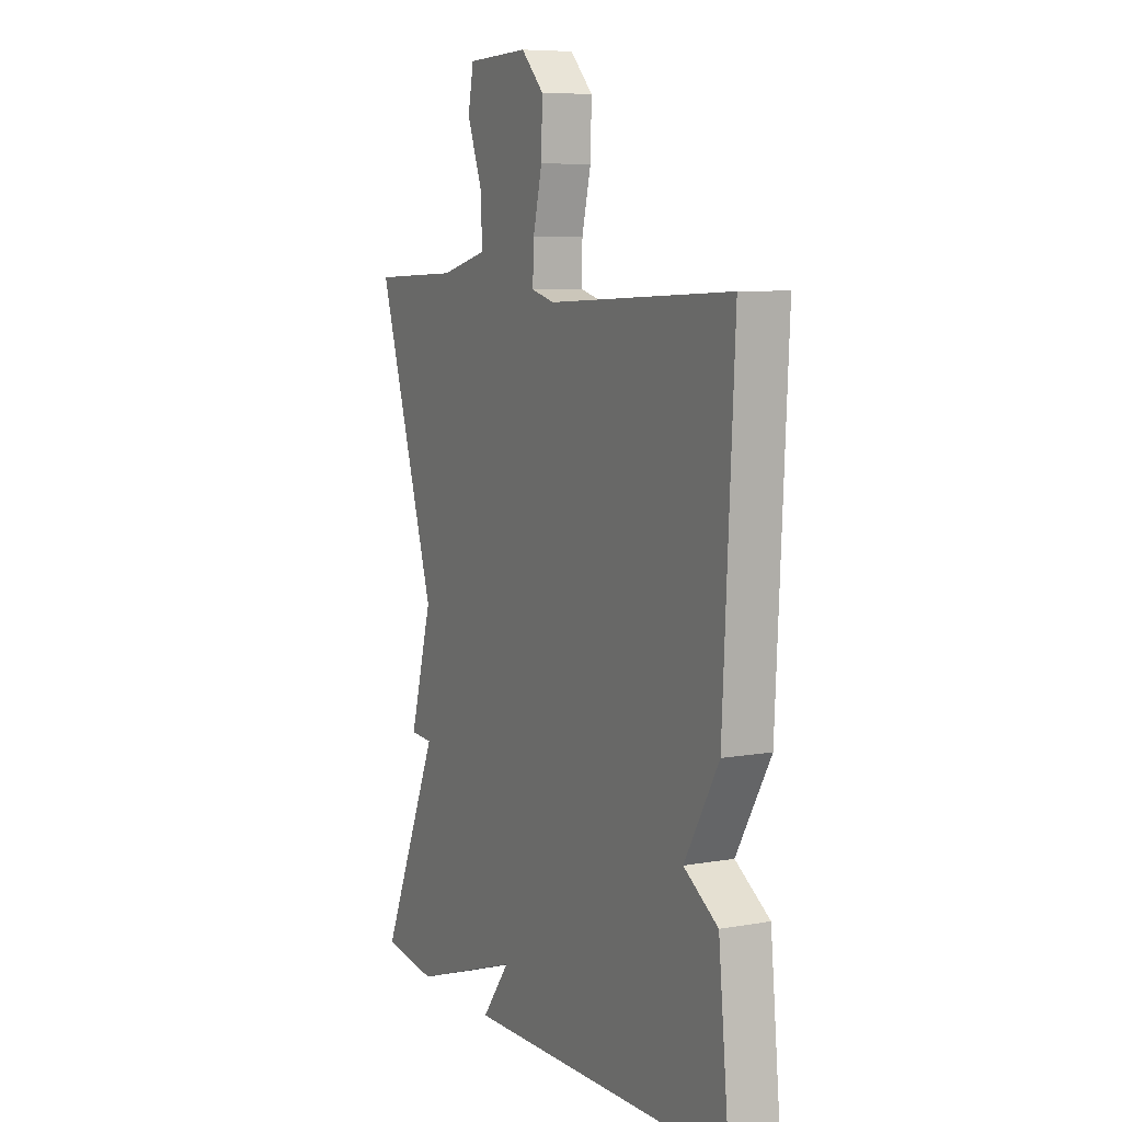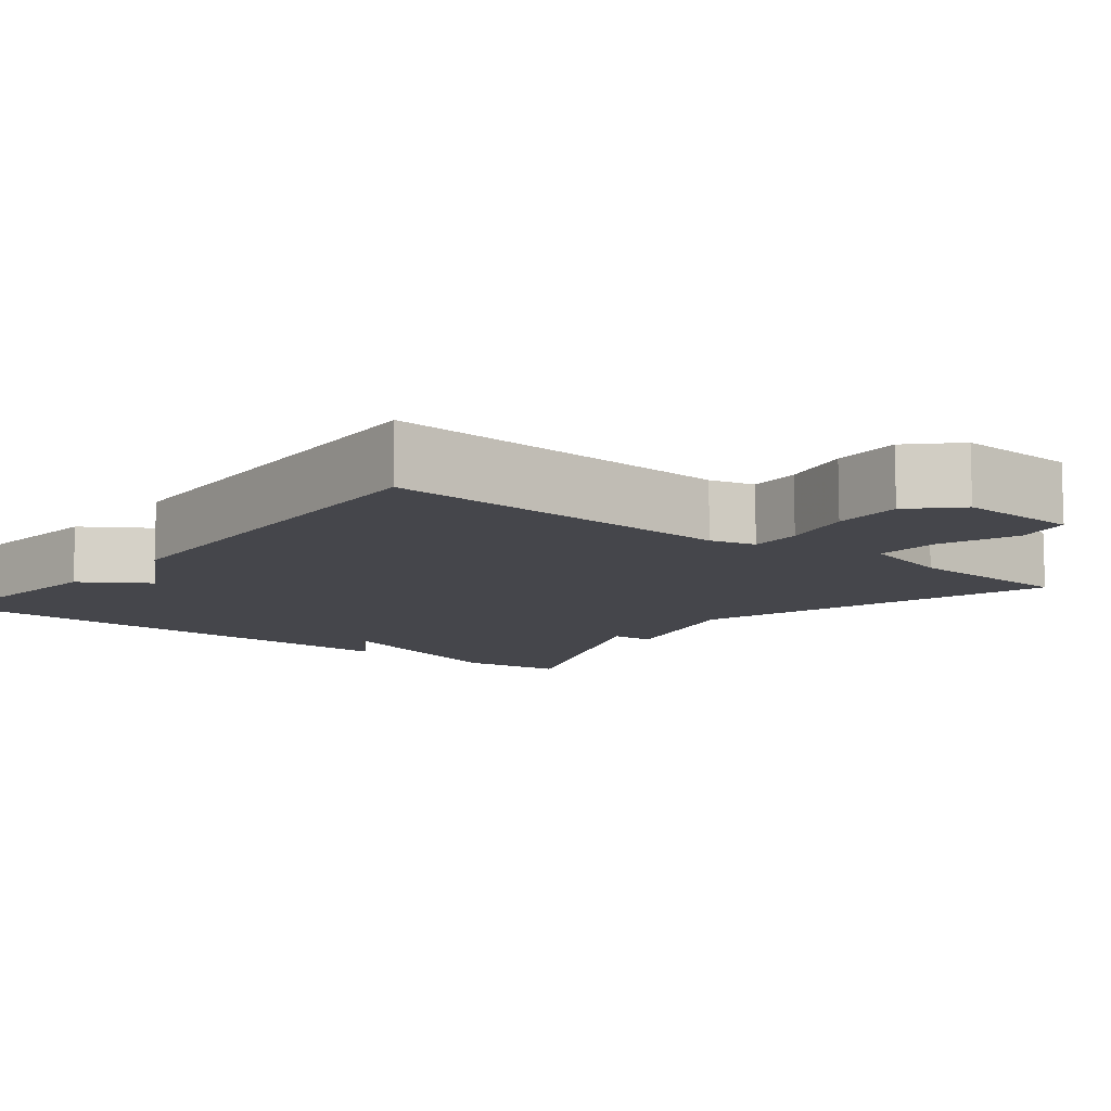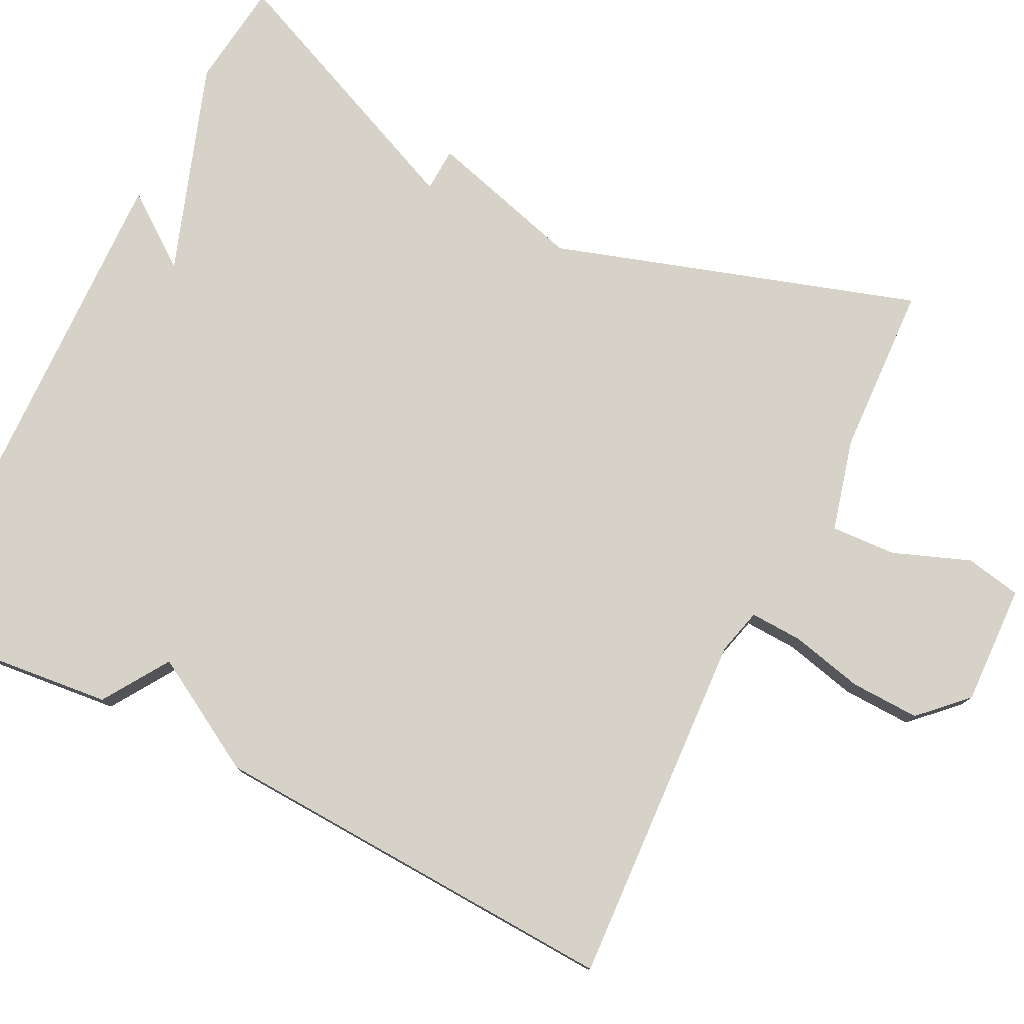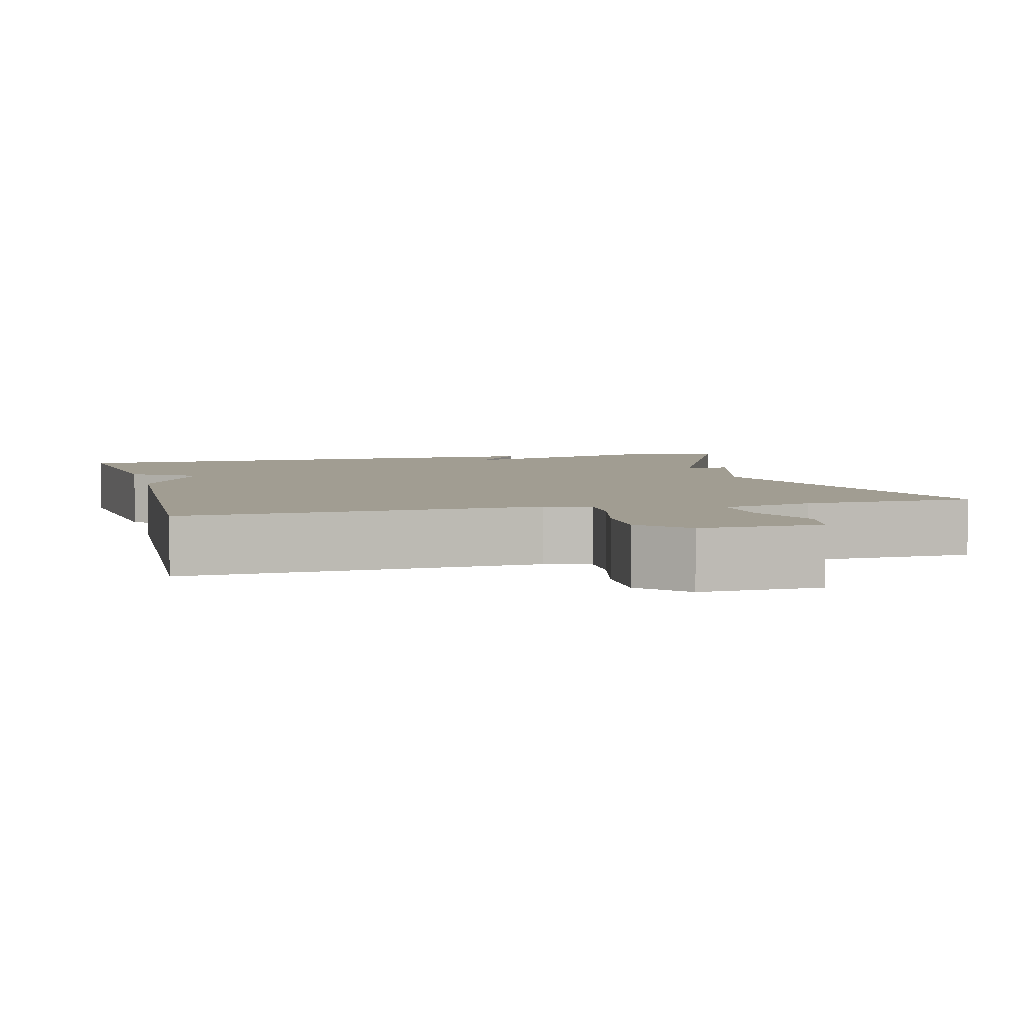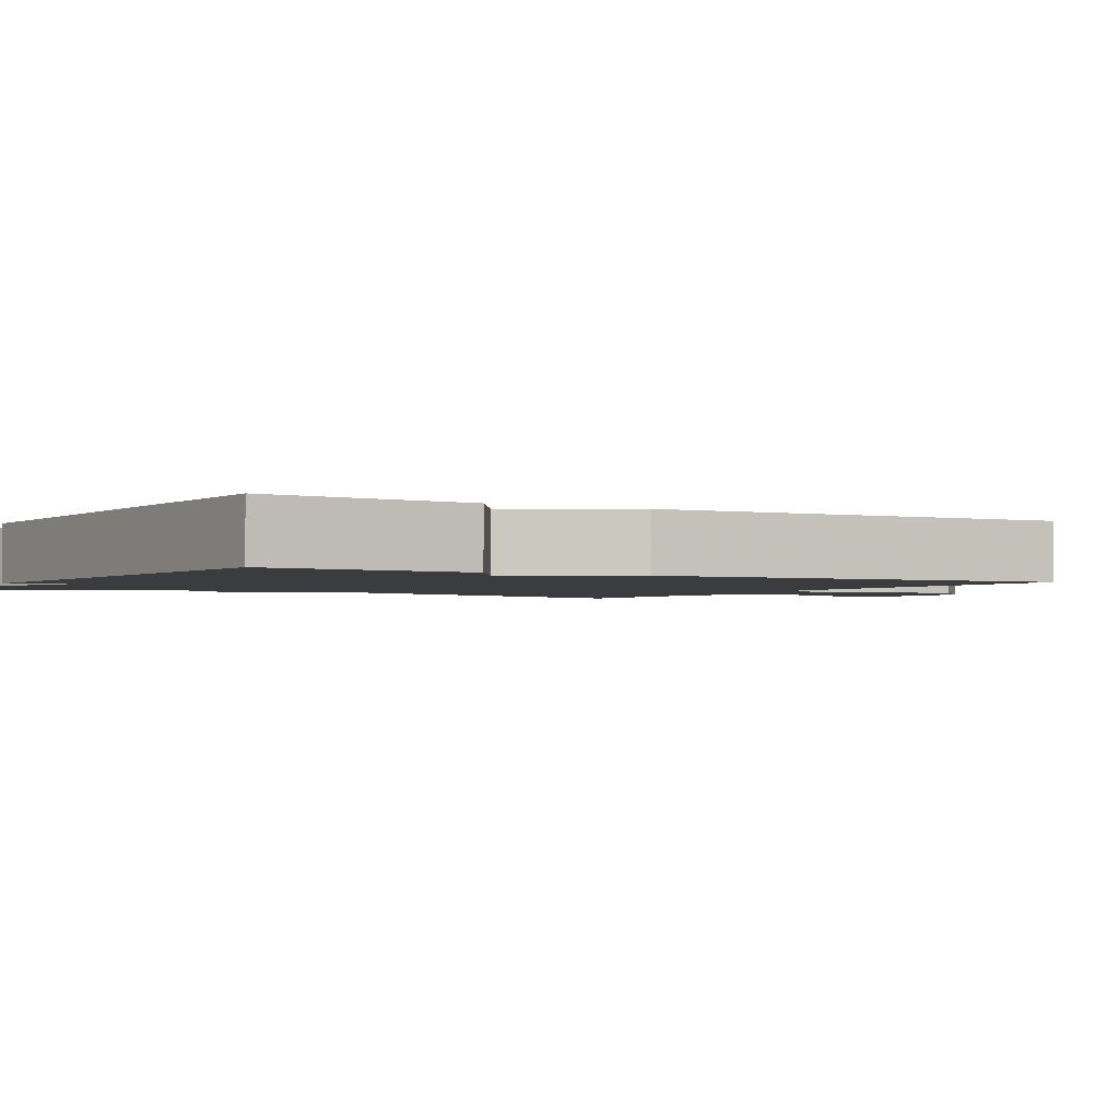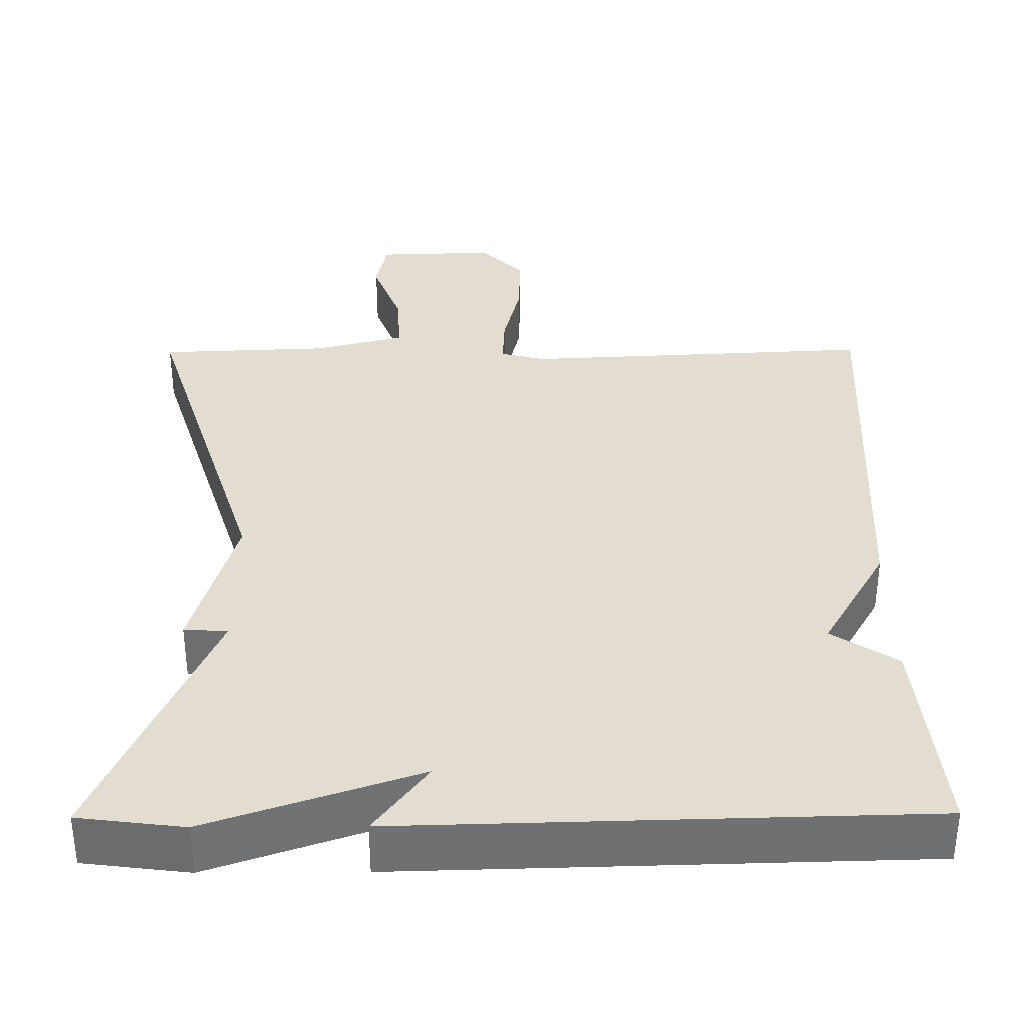
<metadata>
{"format":"obj","ext":"obj","renderer":"f3d","projection":"perspective","resolution":1024,"background":"white","views":[{"elev":7.6,"azim":-116.7,"up":"+Z"},{"elev":-10.1,"azim":-38.7,"up":"+Y"},{"elev":77.9,"azim":-63.6,"up":"+Y"},{"elev":4.8,"azim":-14.3,"up":"+Y"},{"elev":-2.1,"azim":-120.5,"up":"+Y"},{"elev":35.3,"azim":179.6,"up":"+Y"}]}
</metadata>
<code>
v -0.5 0.07 -0.5
v -0.473 0.07 -0.228
v -0.389 0.07 -0.173
v -0.473 0.07 -0.028
v -0.5 0.07 0.5
v -0.047 0.07 0.477
v 0.011 0.07 0.492
v 0.008 0.07 0.559
v -0.014 0.07 0.651
v -0.017 0.07 0.739
v 0.039 0.07 0.796
v 0.192 0.07 0.791
v 0.206 0.07 0.72
v 0.169 0.07 0.622
v 0.165 0.07 0.539
v 0.282 0.07 0.509
v 0.5 0.07 0.5
v 0.354 0.07 0.037
v 0.41 0.07 -0.16
v 0.354 0.07 -0.163
v 0.5 0.07 -0.5
v 0.365 0.07 -0.517
v 0.096 0.07 -0.425
v 0.165 0.07 -0.517
v -0.5 0 -0.5
v -0.473 0 -0.228
v -0.389 0 -0.173
v -0.473 0 -0.028
v -0.5 0 0.5
v -0.047 0 0.477
v 0.011 0 0.492
v 0.008 0 0.559
v -0.014 0 0.651
v -0.017 0 0.739
v 0.039 0 0.796
v 0.192 0 0.791
v 0.206 0 0.72
v 0.169 0 0.622
v 0.165 0 0.539
v 0.282 0 0.509
v 0.5 0 0.5
v 0.354 0 0.037
v 0.41 0 -0.16
v 0.354 0 -0.163
v 0.5 0 -0.5
v 0.365 0 -0.517
v 0.096 0 -0.425
v 0.165 0 -0.517
f 1 2 3
f 24 1 3
f 23 24 3
f 4 5 6
f 3 4 6
f 23 3 6
f 22 23 6
f 21 22 6
f 20 21 6
f 20 6 7
f 19 20 7
f 18 19 7
f 16 17 18 7
f 15 16 7 8
f 9 10 11
f 8 9 11
f 15 8 11
f 14 15 11
f 11 12 13 14
f 27 26 25
f 27 25 48
f 27 48 47
f 30 29 28
f 30 28 27
f 30 27 47
f 30 47 46
f 30 46 45
f 30 45 44
f 31 30 44
f 31 44 43
f 31 43 42
f 31 42 41 40
f 32 31 40 39
f 35 34 33
f 35 33 32
f 35 32 39
f 35 39 38
f 38 37 36 35
f 1 25 26 2
f 2 26 27 3
f 3 27 28 4
f 4 28 29 5
f 5 29 30 6
f 6 30 31 7
f 7 31 32 8
f 8 32 33 9
f 9 33 34 10
f 10 34 35 11
f 11 35 36 12
f 12 36 37 13
f 13 37 38 14
f 14 38 39 15
f 15 39 40 16
f 16 40 41 17
f 17 41 42 18
f 18 42 43 19
f 19 43 44 20
f 20 44 45 21
f 21 45 46 22
f 22 46 47 23
f 23 47 48 24
f 24 48 25 1

</code>
